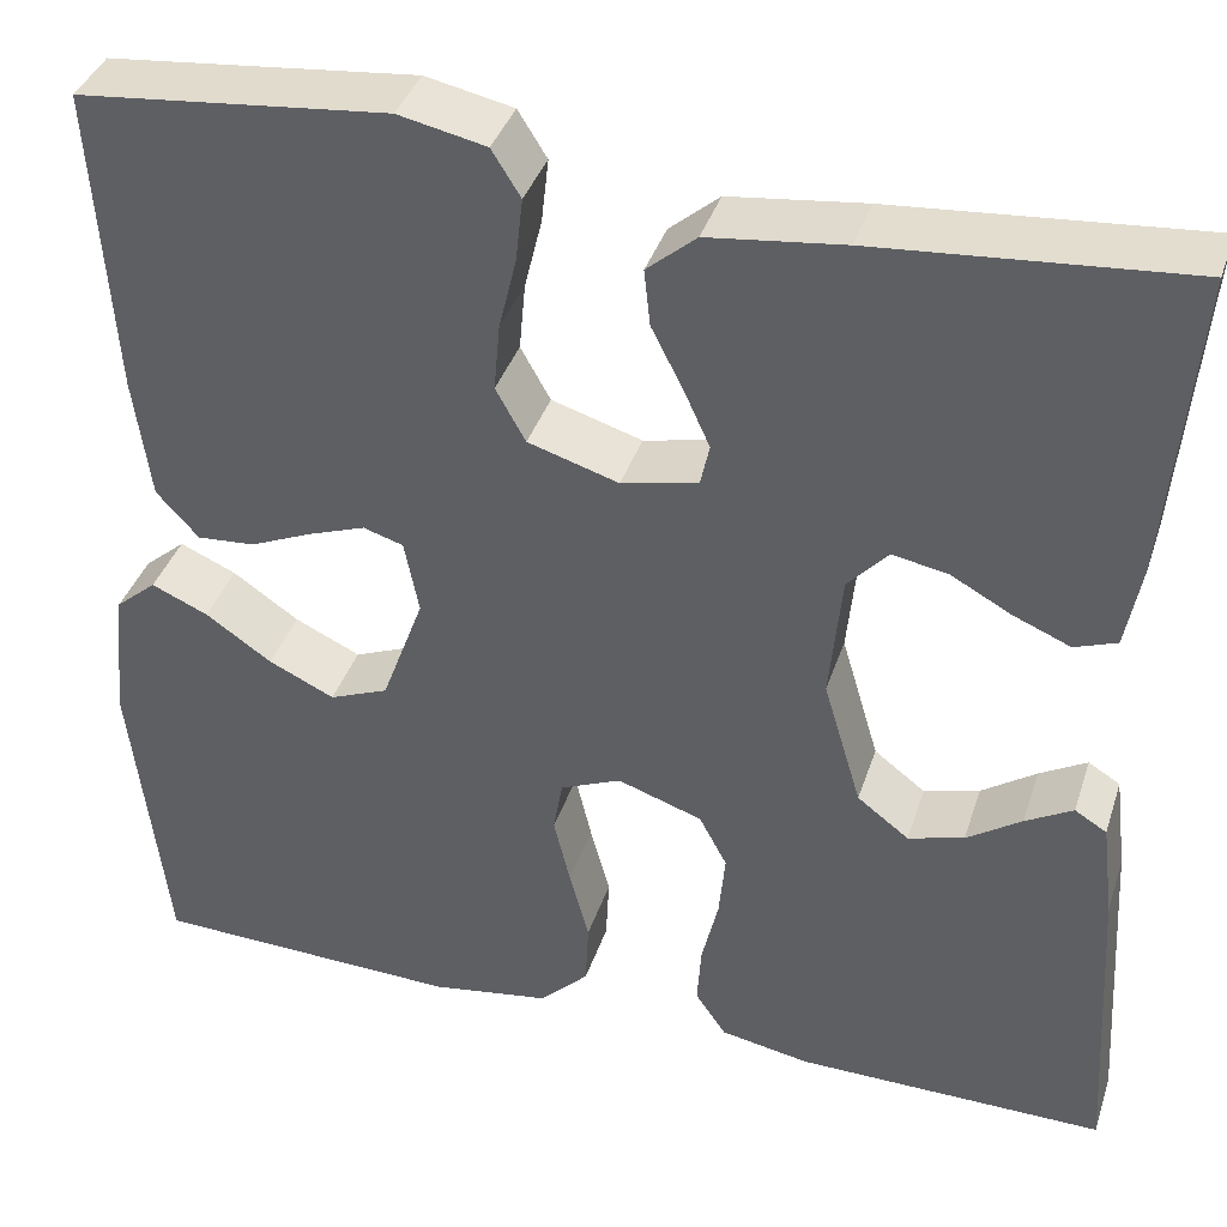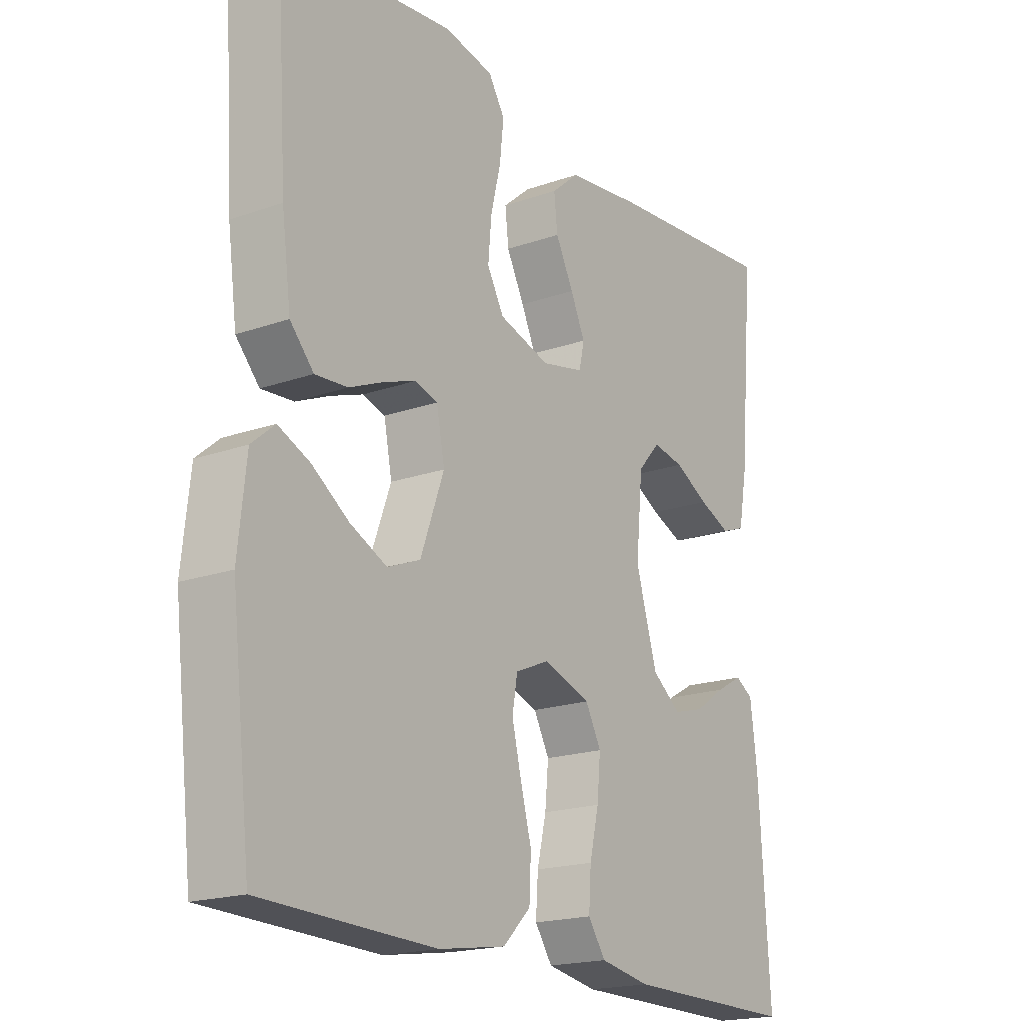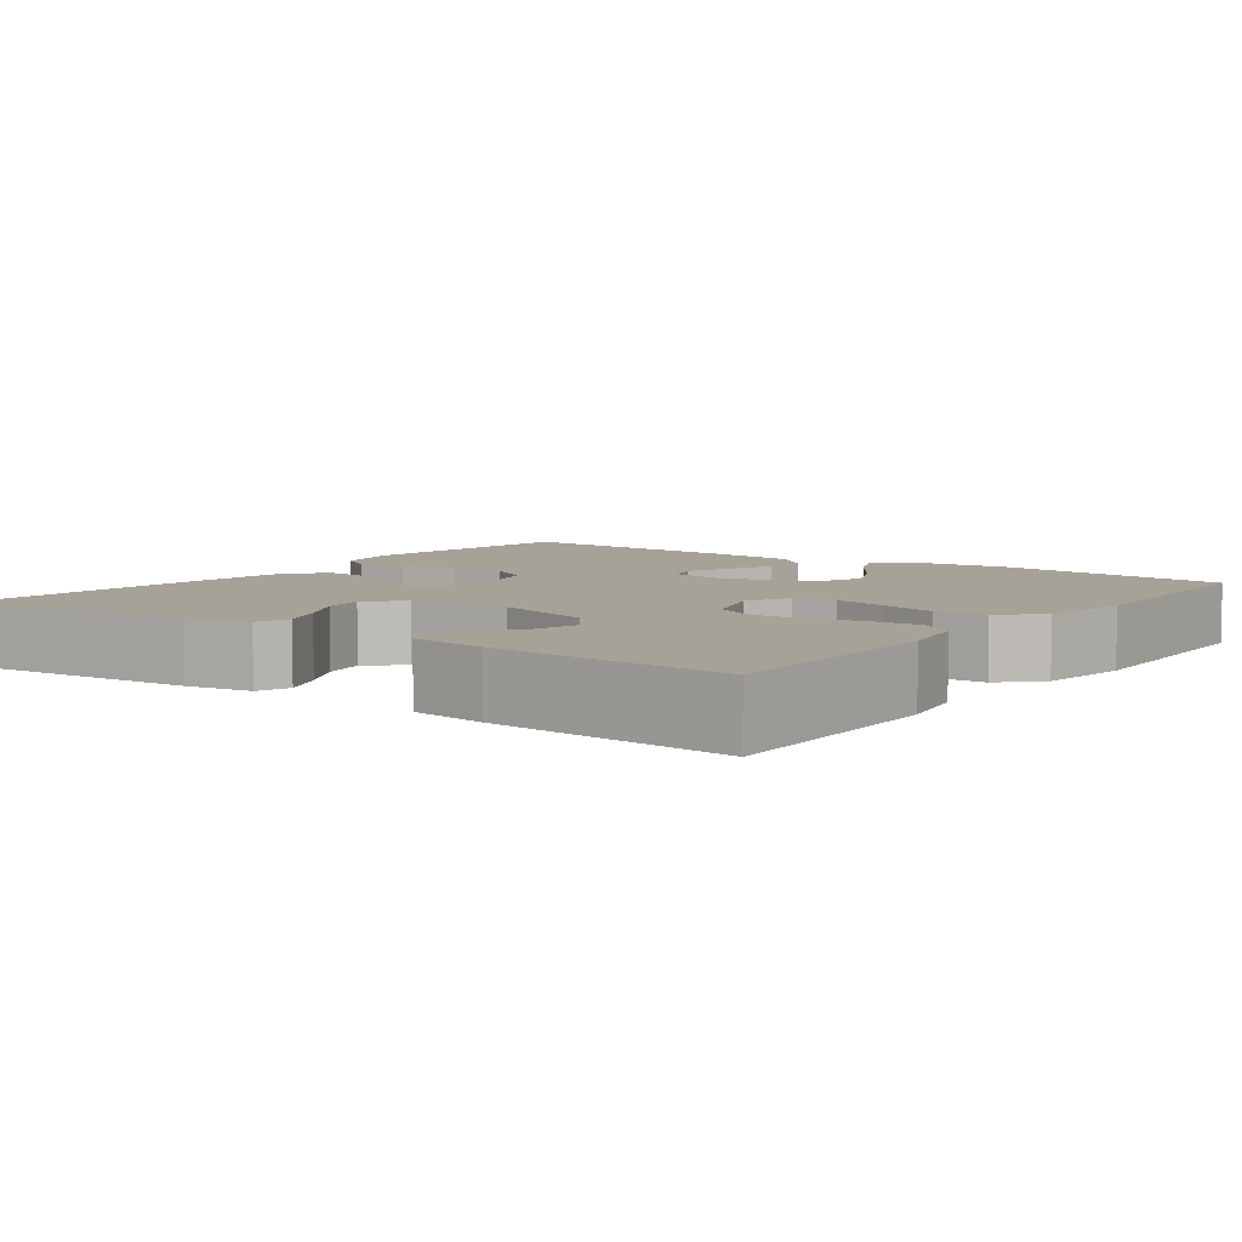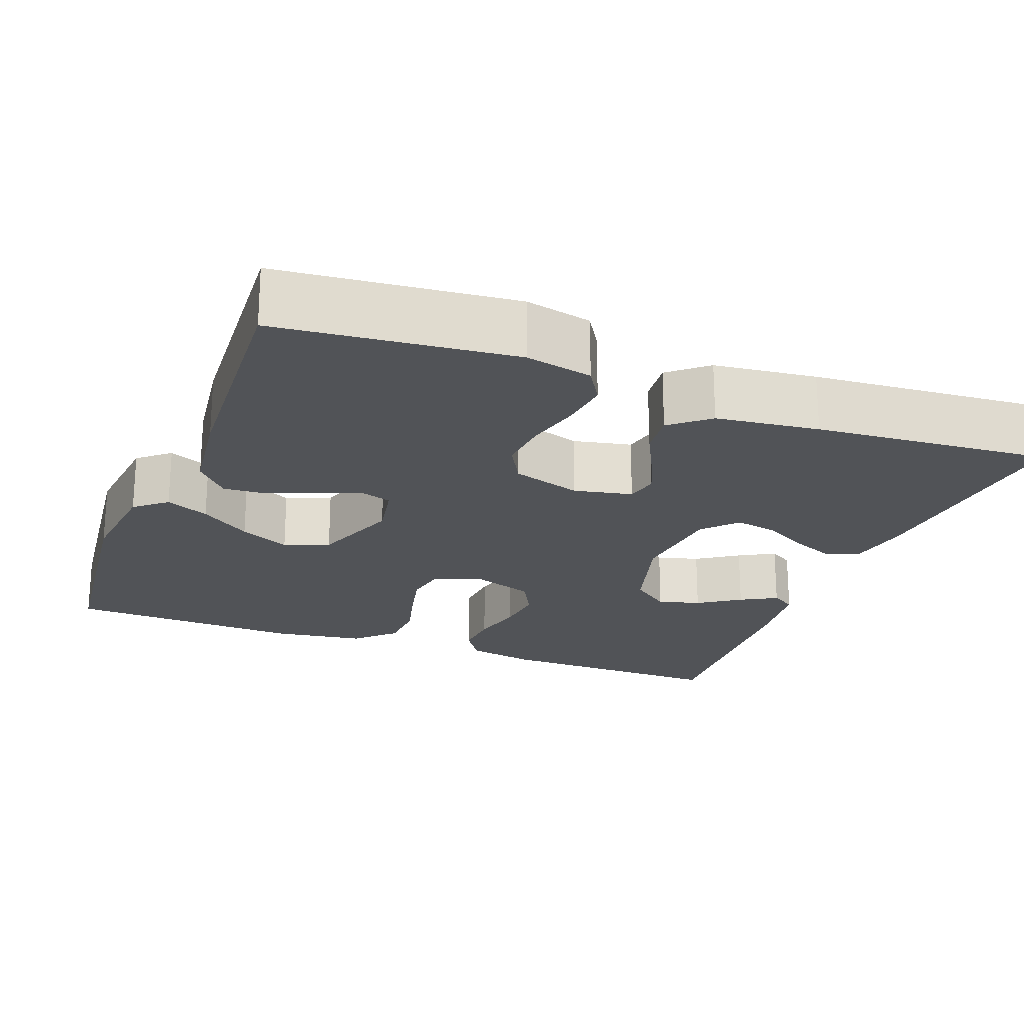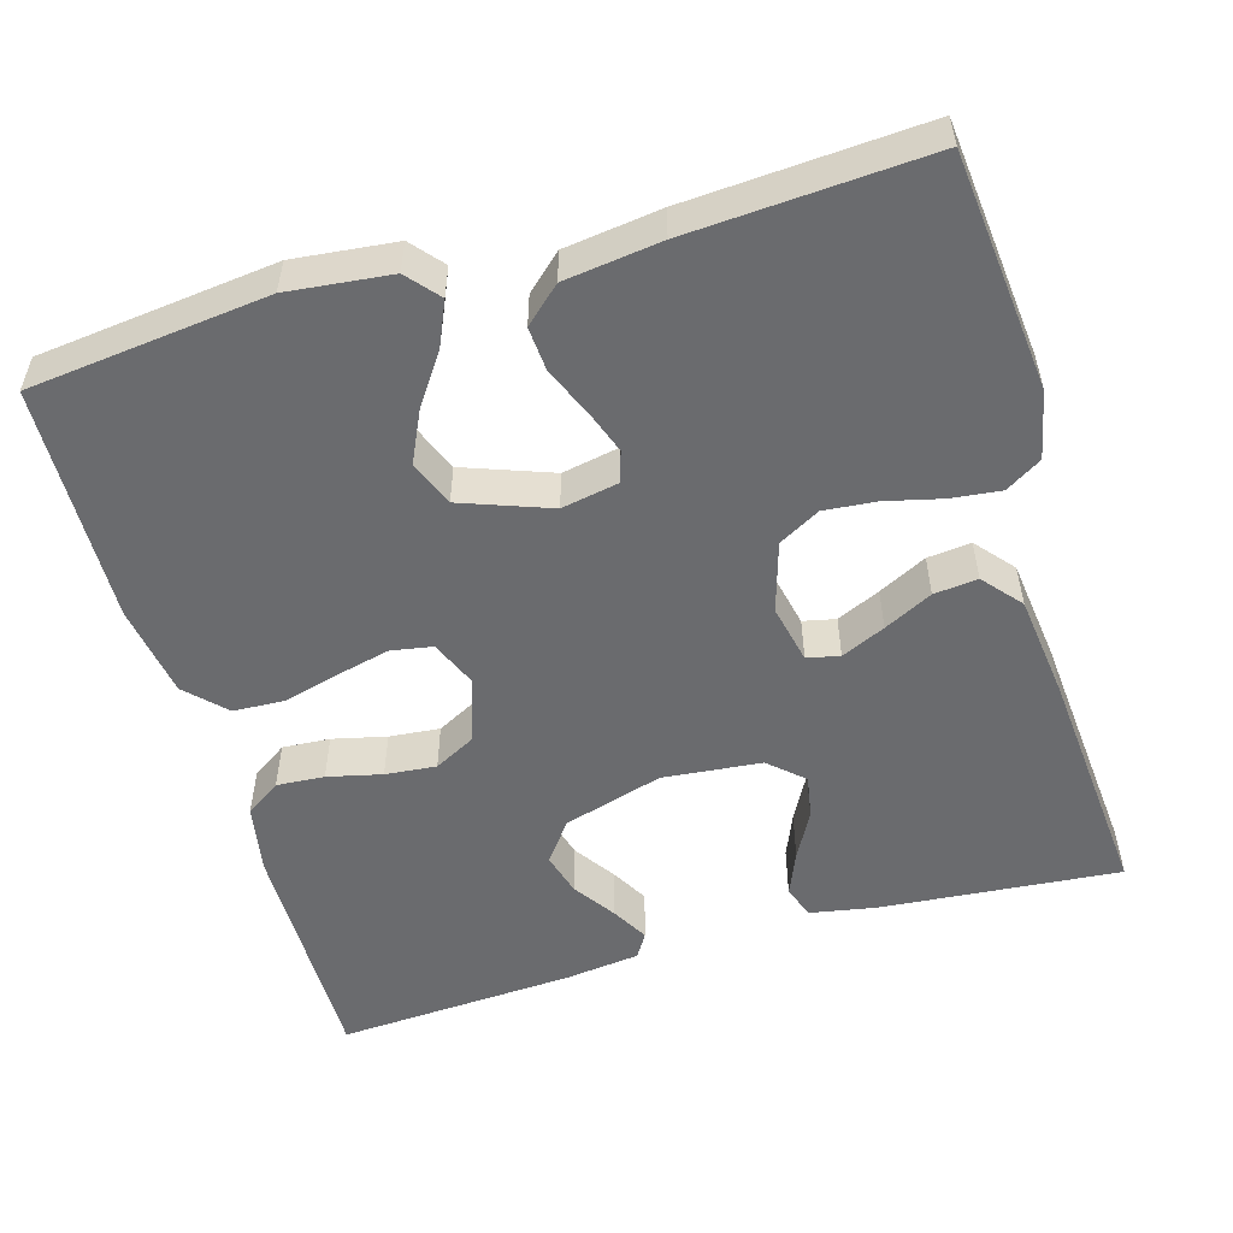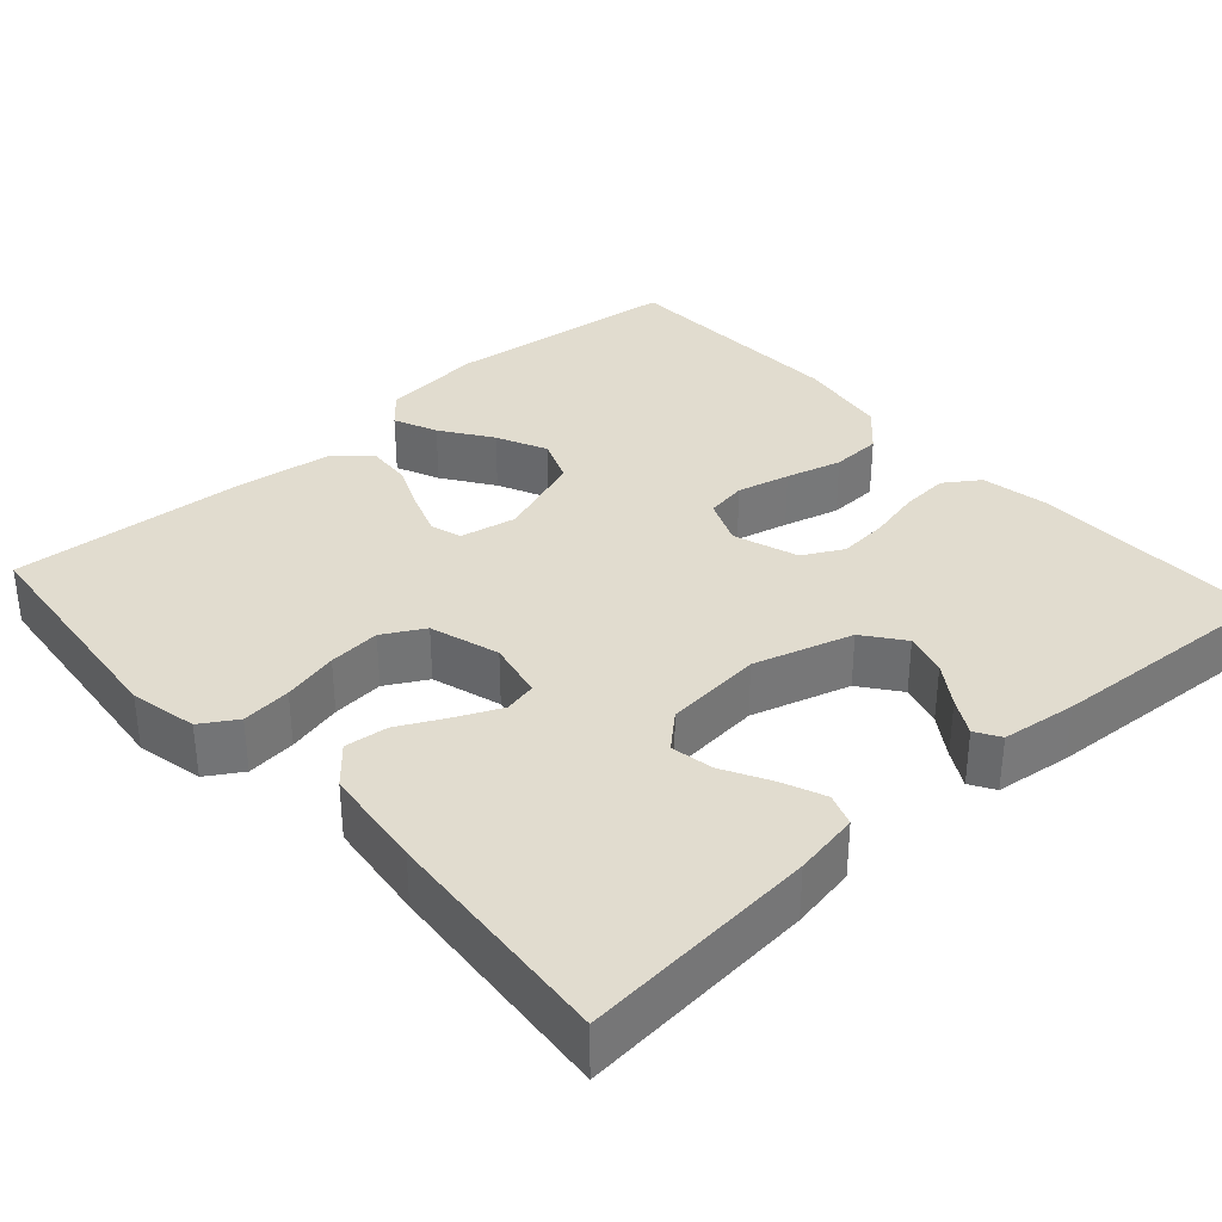
<metadata>
{"format":"obj","ext":"obj","renderer":"f3d","projection":"perspective","resolution":1024,"background":"white","views":[{"elev":38.4,"azim":17.4,"up":"+Z"},{"elev":-18.9,"azim":-56.1,"up":"+Z"},{"elev":6.4,"azim":126.5,"up":"+Y"},{"elev":-21.8,"azim":-21.1,"up":"+Y"},{"elev":-53.4,"azim":-73.7,"up":"+Y"},{"elev":34.3,"azim":48.1,"up":"+Y"}]}
</metadata>
<code>
v 0.5 0.07 0.5
v 0.474 0.07 0.2
v 0.459 0.07 0.117
v 0.418 0.07 0.102
v 0.363 0.07 0.125
v 0.304 0.07 0.157
v 0.25 0.07 0.167
v 0.211 0.07 0.124
v 0.199 0.07 0
v 0.236 0.07 -0.125
v 0.286 0.07 -0.163
v 0.34 0.07 -0.148
v 0.393 0.07 -0.112
v 0.439 0.07 -0.086
v 0.47 0.07 -0.105
v 0.482 0.07 -0.2
v 0.5 0.07 -0.5
v 0.2 0.07 -0.497
v 0.113 0.07 -0.481
v 0.083 0.07 -0.437
v 0.087 0.07 -0.377
v 0.103 0.07 -0.309
v 0.109 0.07 -0.245
v 0.082 0.07 -0.194
v 0 0.07 -0.166
v -0.059 0.07 -0.191
v -0.068 0.07 -0.243
v -0.052 0.07 -0.31
v -0.033 0.07 -0.381
v -0.036 0.07 -0.445
v -0.084 0.07 -0.492
v -0.2 0.07 -0.51
v -0.5 0.07 -0.5
v -0.534 0.07 -0.2
v -0.52 0.07 -0.071
v -0.48 0.07 -0.037
v -0.425 0.07 -0.061
v -0.361 0.07 -0.105
v -0.297 0.07 -0.135
v -0.24 0.07 -0.112
v -0.199 0.07 0
v -0.213 0.07 0.072
v -0.252 0.07 0.084
v -0.308 0.07 0.064
v -0.368 0.07 0.038
v -0.424 0.07 0.034
v -0.465 0.07 0.079
v -0.481 0.07 0.2
v -0.5 0.07 0.5
v -0.2 0.07 0.531
v -0.115 0.07 0.513
v -0.087 0.07 0.468
v -0.094 0.07 0.405
v -0.111 0.07 0.335
v -0.117 0.07 0.269
v -0.088 0.07 0.217
v 0 0.07 0.19
v 0.074 0.07 0.206
v 0.083 0.07 0.247
v 0.058 0.07 0.302
v 0.027 0.07 0.363
v 0.021 0.07 0.418
v 0.069 0.07 0.459
v 0.2 0.07 0.475
v 0.5 0 0.5
v 0.474 0 0.2
v 0.459 0 0.117
v 0.418 0 0.102
v 0.363 0 0.125
v 0.304 0 0.157
v 0.25 0 0.167
v 0.211 0 0.124
v 0.199 0 0
v 0.236 0 -0.125
v 0.286 0 -0.163
v 0.34 0 -0.148
v 0.393 0 -0.112
v 0.439 0 -0.086
v 0.47 0 -0.105
v 0.482 0 -0.2
v 0.5 0 -0.5
v 0.2 0 -0.497
v 0.113 0 -0.481
v 0.083 0 -0.437
v 0.087 0 -0.377
v 0.103 0 -0.309
v 0.109 0 -0.245
v 0.082 0 -0.194
v 0 0 -0.166
v -0.059 0 -0.191
v -0.068 0 -0.243
v -0.052 0 -0.31
v -0.033 0 -0.381
v -0.036 0 -0.445
v -0.084 0 -0.492
v -0.2 0 -0.51
v -0.5 0 -0.5
v -0.534 0 -0.2
v -0.52 0 -0.071
v -0.48 0 -0.037
v -0.425 0 -0.061
v -0.361 0 -0.105
v -0.297 0 -0.135
v -0.24 0 -0.112
v -0.199 0 0
v -0.213 0 0.072
v -0.252 0 0.084
v -0.308 0 0.064
v -0.368 0 0.038
v -0.424 0 0.034
v -0.465 0 0.079
v -0.481 0 0.2
v -0.5 0 0.5
v -0.2 0 0.531
v -0.115 0 0.513
v -0.087 0 0.468
v -0.094 0 0.405
v -0.111 0 0.335
v -0.117 0 0.269
v -0.088 0 0.217
v 0 0 0.19
v 0.074 0 0.206
v 0.083 0 0.247
v 0.058 0 0.302
v 0.027 0 0.363
v 0.021 0 0.418
v 0.069 0 0.459
v 0.2 0 0.475
f 4 5 6
f 3 4 6
f 2 3 6
f 1 2 6
f 64 1 6
f 63 64 6
f 62 63 6
f 61 62 6
f 60 61 6
f 59 60 6 7
f 58 59 7 8
f 57 58 8 9
f 56 57 9 10
f 52 53 54
f 51 52 54
f 50 51 54
f 49 50 54
f 48 49 54
f 47 48 54
f 46 47 54
f 45 46 54
f 44 45 54
f 43 44 54 55
f 42 43 55 56
f 36 37 38
f 35 36 38
f 34 35 38
f 33 34 38
f 32 33 38
f 31 32 38
f 30 31 38
f 29 30 38
f 28 29 38 39
f 27 28 39 40
f 20 21 22
f 19 20 22
f 18 19 22
f 17 18 22
f 16 17 22
f 15 16 22
f 14 15 22
f 13 14 22
f 12 13 22
f 11 12 22 23
f 10 11 23 24
f 10 24 25
f 56 10 25
f 42 56 25
f 41 42 25
f 26 27 40 41
f 25 26 41
f 70 69 68
f 70 68 67
f 70 67 66
f 70 66 65
f 70 65 128
f 70 128 127
f 70 127 126
f 70 126 125
f 70 125 124
f 71 70 124 123
f 72 71 123 122
f 73 72 122 121
f 74 73 121 120
f 118 117 116
f 118 116 115
f 118 115 114
f 118 114 113
f 118 113 112
f 118 112 111
f 118 111 110
f 118 110 109
f 118 109 108
f 119 118 108 107
f 120 119 107 106
f 102 101 100
f 102 100 99
f 102 99 98
f 102 98 97
f 102 97 96
f 102 96 95
f 102 95 94
f 102 94 93
f 103 102 93 92
f 104 103 92 91
f 86 85 84
f 86 84 83
f 86 83 82
f 86 82 81
f 86 81 80
f 86 80 79
f 86 79 78
f 86 78 77
f 86 77 76
f 87 86 76 75
f 88 87 75 74
f 89 88 74
f 89 74 120
f 89 120 106
f 89 106 105
f 105 104 91 90
f 105 90 89
f 1 65 66 2
f 2 66 67 3
f 3 67 68 4
f 4 68 69 5
f 5 69 70 6
f 6 70 71 7
f 7 71 72 8
f 8 72 73 9
f 9 73 74 10
f 10 74 75 11
f 11 75 76 12
f 12 76 77 13
f 13 77 78 14
f 14 78 79 15
f 15 79 80 16
f 16 80 81 17
f 17 81 82 18
f 18 82 83 19
f 19 83 84 20
f 20 84 85 21
f 21 85 86 22
f 22 86 87 23
f 23 87 88 24
f 24 88 89 25
f 25 89 90 26
f 26 90 91 27
f 27 91 92 28
f 28 92 93 29
f 29 93 94 30
f 30 94 95 31
f 31 95 96 32
f 32 96 97 33
f 33 97 98 34
f 34 98 99 35
f 35 99 100 36
f 36 100 101 37
f 37 101 102 38
f 38 102 103 39
f 39 103 104 40
f 40 104 105 41
f 41 105 106 42
f 42 106 107 43
f 43 107 108 44
f 44 108 109 45
f 45 109 110 46
f 46 110 111 47
f 47 111 112 48
f 48 112 113 49
f 49 113 114 50
f 50 114 115 51
f 51 115 116 52
f 52 116 117 53
f 53 117 118 54
f 54 118 119 55
f 55 119 120 56
f 56 120 121 57
f 57 121 122 58
f 58 122 123 59
f 59 123 124 60
f 60 124 125 61
f 61 125 126 62
f 62 126 127 63
f 63 127 128 64
f 64 128 65 1

</code>
